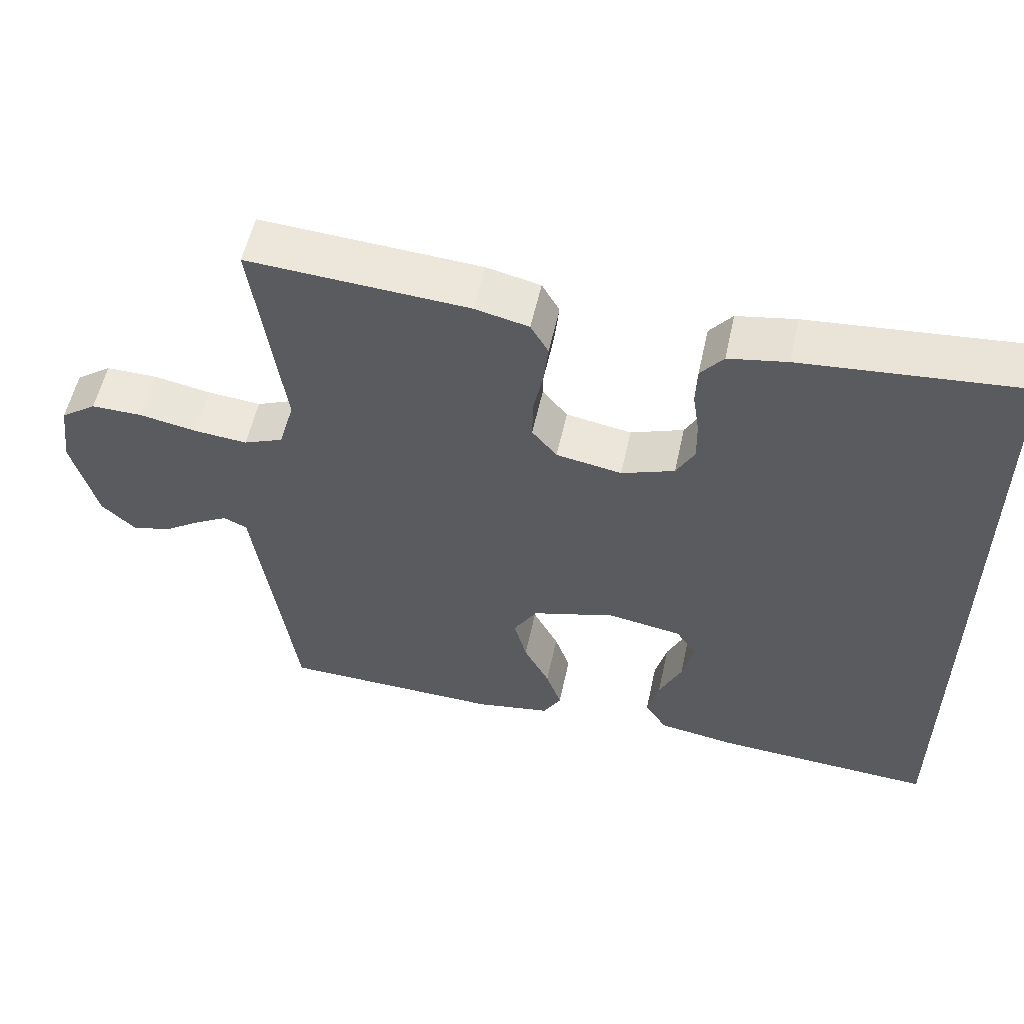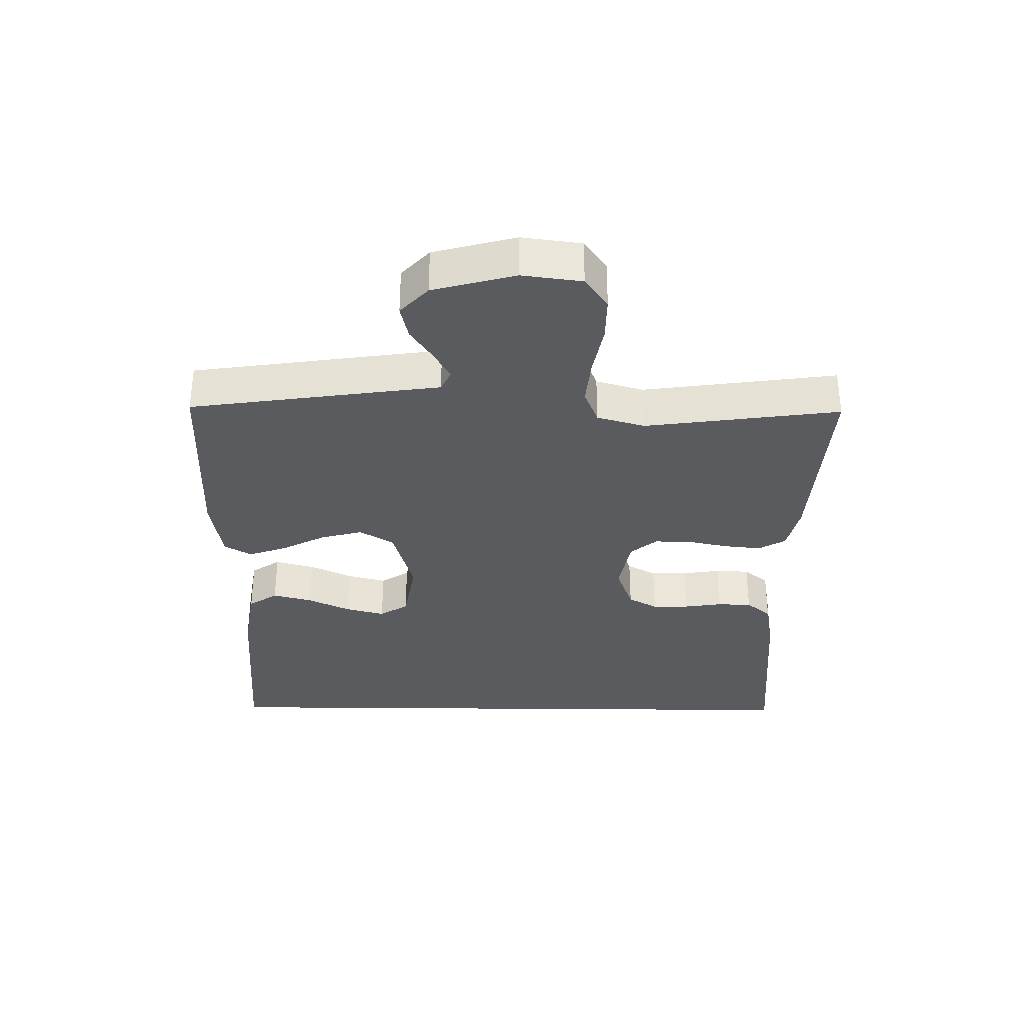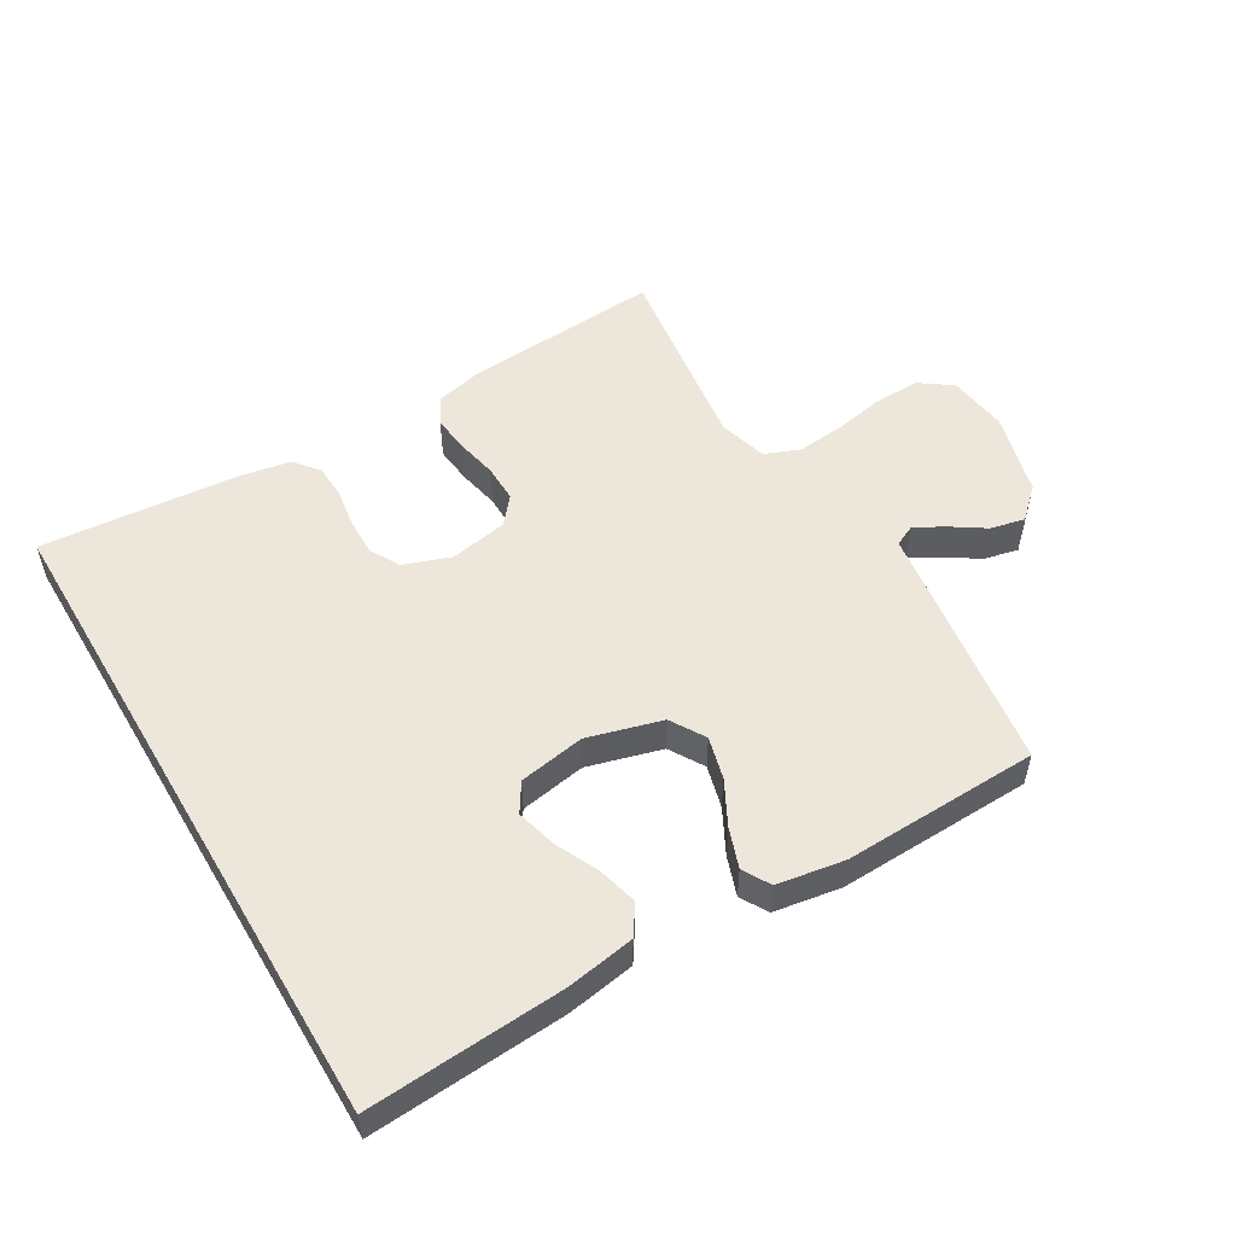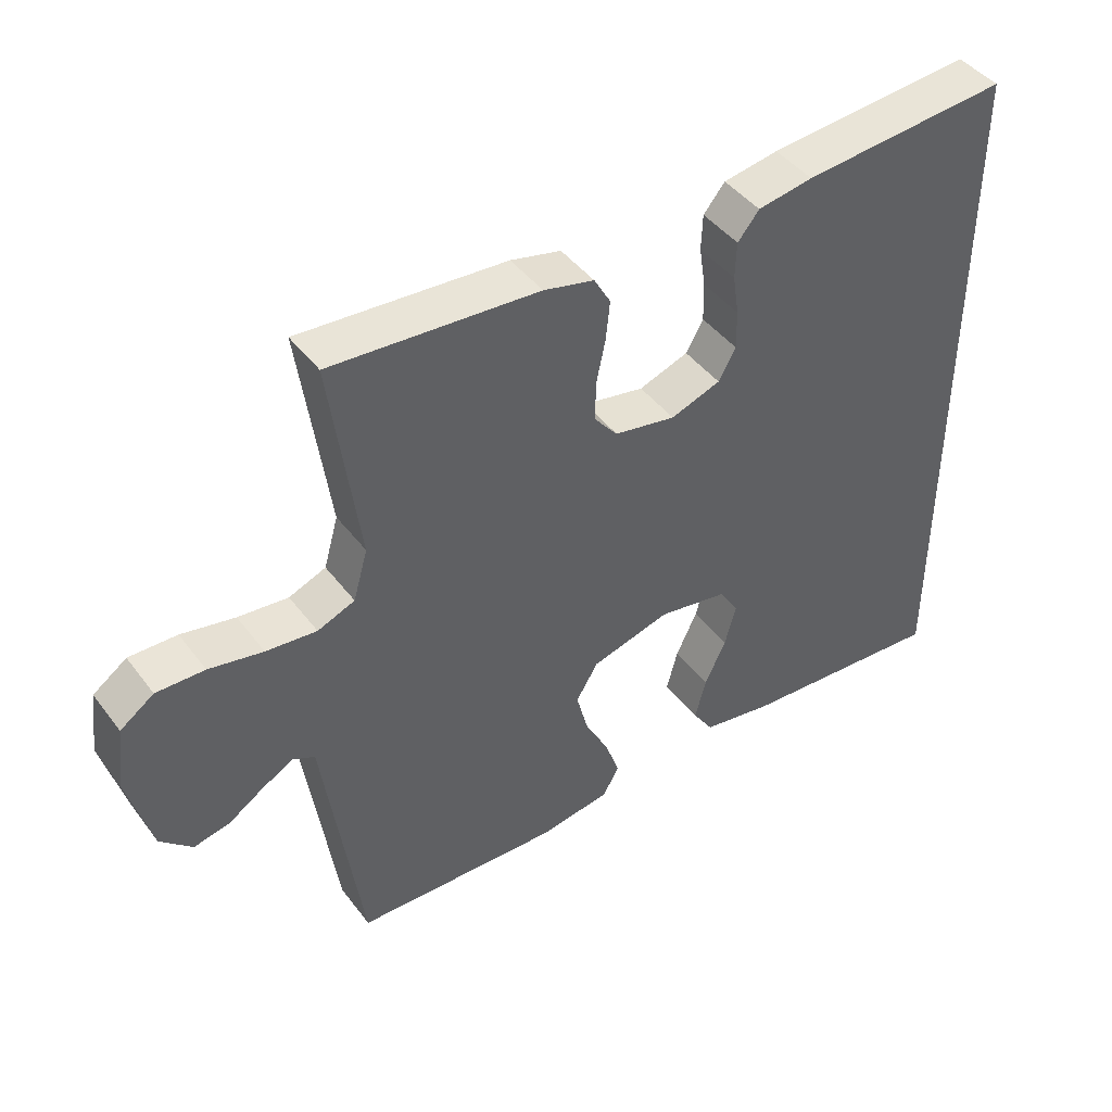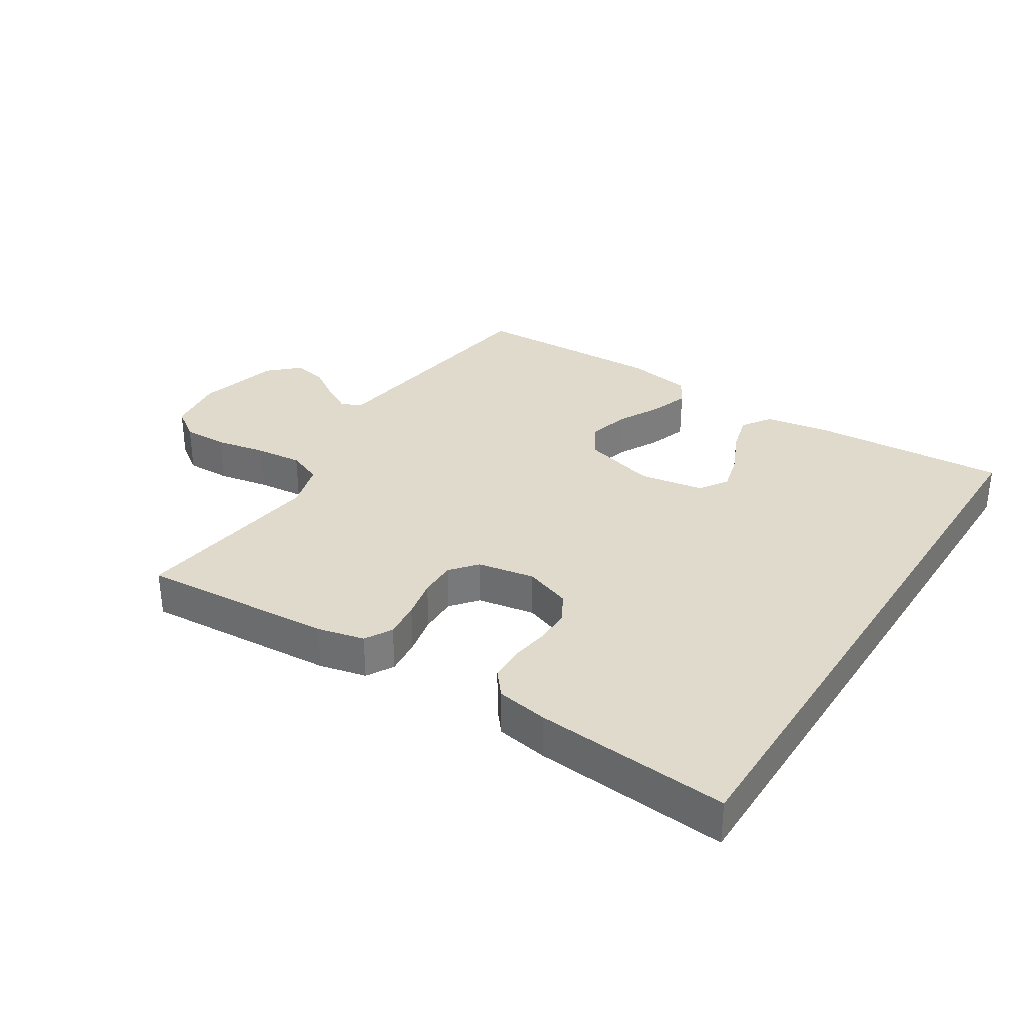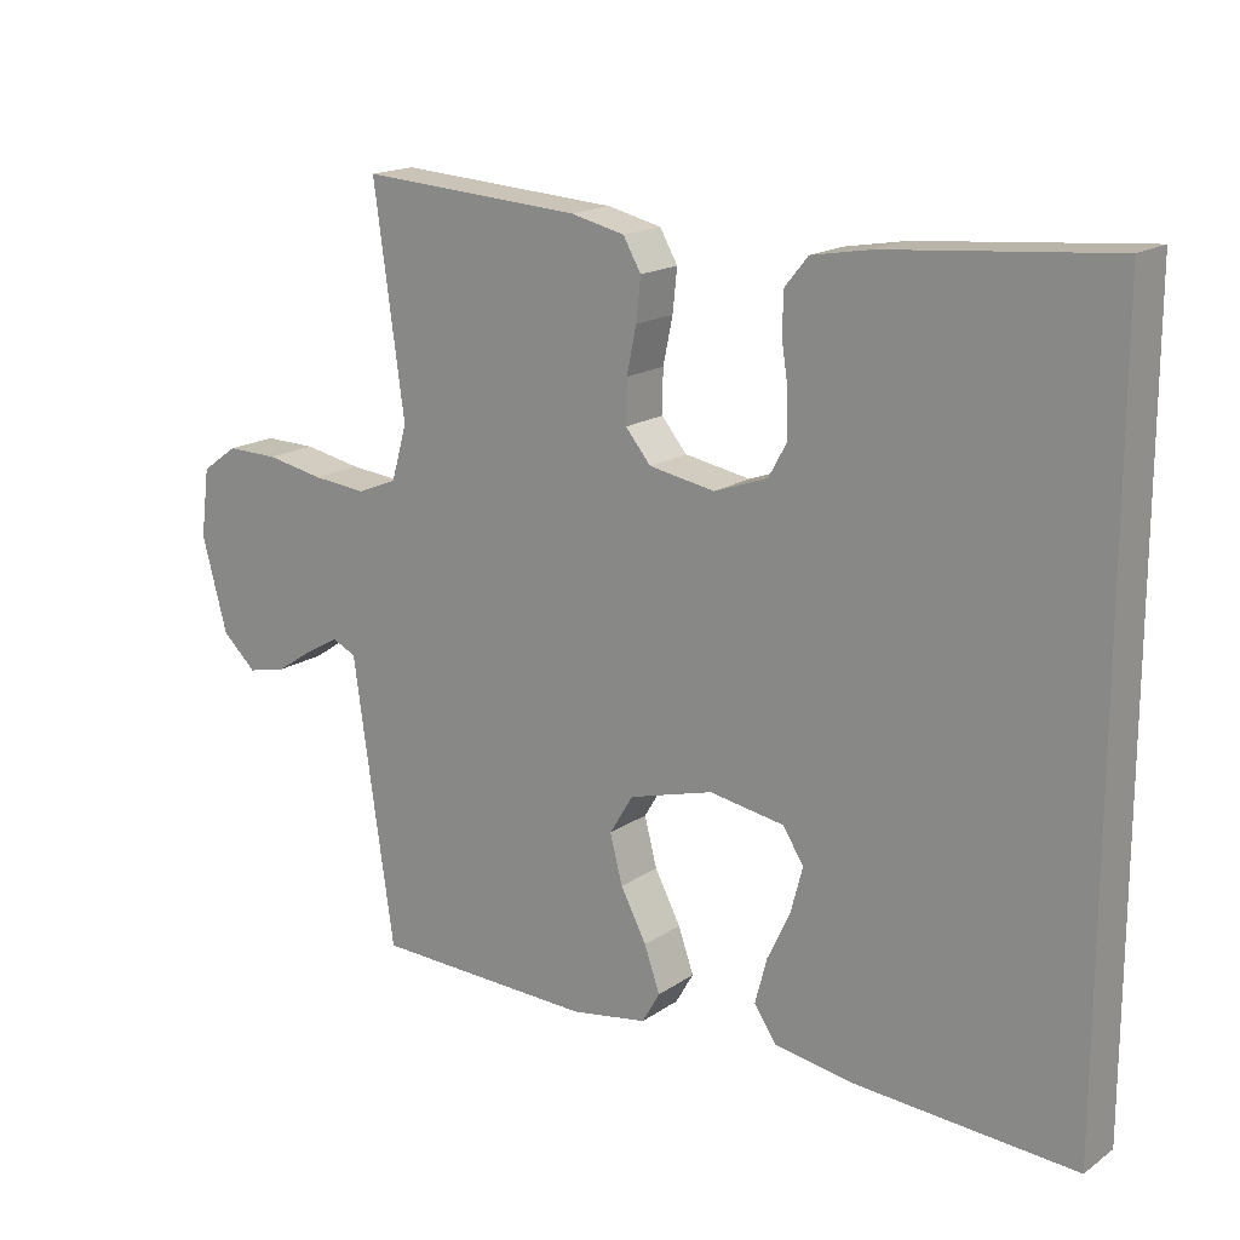
<metadata>
{"format":"obj","ext":"obj","renderer":"f3d","projection":"perspective","resolution":1024,"background":"white","views":[{"elev":55.2,"azim":12.2,"up":"+Z"},{"elev":-33.1,"azim":-90.7,"up":"+Y"},{"elev":53.0,"azim":149.3,"up":"+Y"},{"elev":44.0,"azim":-34.4,"up":"+Z"},{"elev":32.5,"azim":32.4,"up":"+Y"},{"elev":17.2,"azim":36.9,"up":"+Z"}]}
</metadata>
<code>
v 0.5 0.07 -0.503
v 0.2 0.07 -0.484
v 0.096 0.07 -0.467
v 0.066 0.07 -0.422
v 0.082 0.07 -0.361
v 0.113 0.07 -0.295
v 0.129 0.07 -0.234
v 0.101 0.07 -0.19
v 0 0.07 -0.173
v -0.114 0.07 -0.205
v -0.146 0.07 -0.258
v -0.129 0.07 -0.323
v -0.094 0.07 -0.39
v -0.073 0.07 -0.45
v -0.097 0.07 -0.492
v -0.2 0.07 -0.509
v -0.5 0.07 -0.5
v -0.543 0.07 -0.2
v -0.555 0.07 -0.114
v -0.587 0.07 -0.099
v -0.632 0.07 -0.124
v -0.683 0.07 -0.158
v -0.736 0.07 -0.17
v -0.782 0.07 -0.127
v -0.816 0.07 0
v -0.804 0.07 0.092
v -0.755 0.07 0.127
v -0.685 0.07 0.126
v -0.607 0.07 0.111
v -0.534 0.07 0.104
v -0.48 0.07 0.126
v -0.459 0.07 0.2
v -0.5 0.07 0.5
v -0.2 0.07 0.48
v -0.127 0.07 0.463
v -0.103 0.07 0.421
v -0.109 0.07 0.364
v -0.122 0.07 0.302
v -0.123 0.07 0.244
v -0.089 0.07 0.203
v 0 0.07 0.187
v 0.072 0.07 0.213
v 0.097 0.07 0.258
v 0.096 0.07 0.315
v 0.087 0.07 0.374
v 0.089 0.07 0.427
v 0.12 0.07 0.465
v 0.2 0.07 0.479
v 0.5 0.07 0.505
v 0.5 0 -0.503
v 0.2 0 -0.484
v 0.096 0 -0.467
v 0.066 0 -0.422
v 0.082 0 -0.361
v 0.113 0 -0.295
v 0.129 0 -0.234
v 0.101 0 -0.19
v 0 0 -0.173
v -0.114 0 -0.205
v -0.146 0 -0.258
v -0.129 0 -0.323
v -0.094 0 -0.39
v -0.073 0 -0.45
v -0.097 0 -0.492
v -0.2 0 -0.509
v -0.5 0 -0.5
v -0.543 0 -0.2
v -0.555 0 -0.114
v -0.587 0 -0.099
v -0.632 0 -0.124
v -0.683 0 -0.158
v -0.736 0 -0.17
v -0.782 0 -0.127
v -0.816 0 0
v -0.804 0 0.092
v -0.755 0 0.127
v -0.685 0 0.126
v -0.607 0 0.111
v -0.534 0 0.104
v -0.48 0 0.126
v -0.459 0 0.2
v -0.5 0 0.5
v -0.2 0 0.48
v -0.127 0 0.463
v -0.103 0 0.421
v -0.109 0 0.364
v -0.122 0 0.302
v -0.123 0 0.244
v -0.089 0 0.203
v 0 0 0.187
v 0.072 0 0.213
v 0.097 0 0.258
v 0.096 0 0.315
v 0.087 0 0.374
v 0.089 0 0.427
v 0.12 0 0.465
v 0.2 0 0.479
v 0.5 0 0.505
f 48 49 1
f 47 48 1
f 46 47 1
f 45 46 1
f 44 45 1
f 43 44 1 2
f 42 43 2
f 36 37 38
f 35 36 38
f 34 35 38
f 33 34 38
f 32 33 38
f 31 32 38 39
f 30 31 39 40
f 27 28 29
f 26 27 29
f 25 26 29
f 24 25 29
f 23 24 29
f 22 23 29
f 21 22 29
f 20 21 29 30
f 30 40 41
f 20 30 41
f 19 20 41
f 17 18 19
f 16 17 19
f 15 16 19
f 14 15 19
f 13 14 19
f 12 13 19
f 4 5 6
f 3 4 6
f 2 3 6
f 2 6 7
f 42 2 7
f 41 42 7 8
f 11 12 19
f 10 11 19 41
f 9 10 41
f 8 9 41
f 50 98 97
f 50 97 96
f 50 96 95
f 50 95 94
f 50 94 93
f 51 50 93 92
f 51 92 91
f 87 86 85
f 87 85 84
f 87 84 83
f 87 83 82
f 87 82 81
f 88 87 81 80
f 89 88 80 79
f 78 77 76
f 78 76 75
f 78 75 74
f 78 74 73
f 78 73 72
f 78 72 71
f 78 71 70
f 79 78 70 69
f 90 89 79
f 90 79 69
f 90 69 68
f 68 67 66
f 68 66 65
f 68 65 64
f 68 64 63
f 68 63 62
f 68 62 61
f 55 54 53
f 55 53 52
f 55 52 51
f 56 55 51
f 56 51 91
f 57 56 91 90
f 68 61 60
f 90 68 60 59
f 90 59 58
f 90 58 57
f 1 50 51 2
f 2 51 52 3
f 3 52 53 4
f 4 53 54 5
f 5 54 55 6
f 6 55 56 7
f 7 56 57 8
f 8 57 58 9
f 9 58 59 10
f 10 59 60 11
f 11 60 61 12
f 12 61 62 13
f 13 62 63 14
f 14 63 64 15
f 15 64 65 16
f 16 65 66 17
f 17 66 67 18
f 18 67 68 19
f 19 68 69 20
f 20 69 70 21
f 21 70 71 22
f 22 71 72 23
f 23 72 73 24
f 24 73 74 25
f 25 74 75 26
f 26 75 76 27
f 27 76 77 28
f 28 77 78 29
f 29 78 79 30
f 30 79 80 31
f 31 80 81 32
f 32 81 82 33
f 33 82 83 34
f 34 83 84 35
f 35 84 85 36
f 36 85 86 37
f 37 86 87 38
f 38 87 88 39
f 39 88 89 40
f 40 89 90 41
f 41 90 91 42
f 42 91 92 43
f 43 92 93 44
f 44 93 94 45
f 45 94 95 46
f 46 95 96 47
f 47 96 97 48
f 48 97 98 49
f 49 98 50 1

</code>
